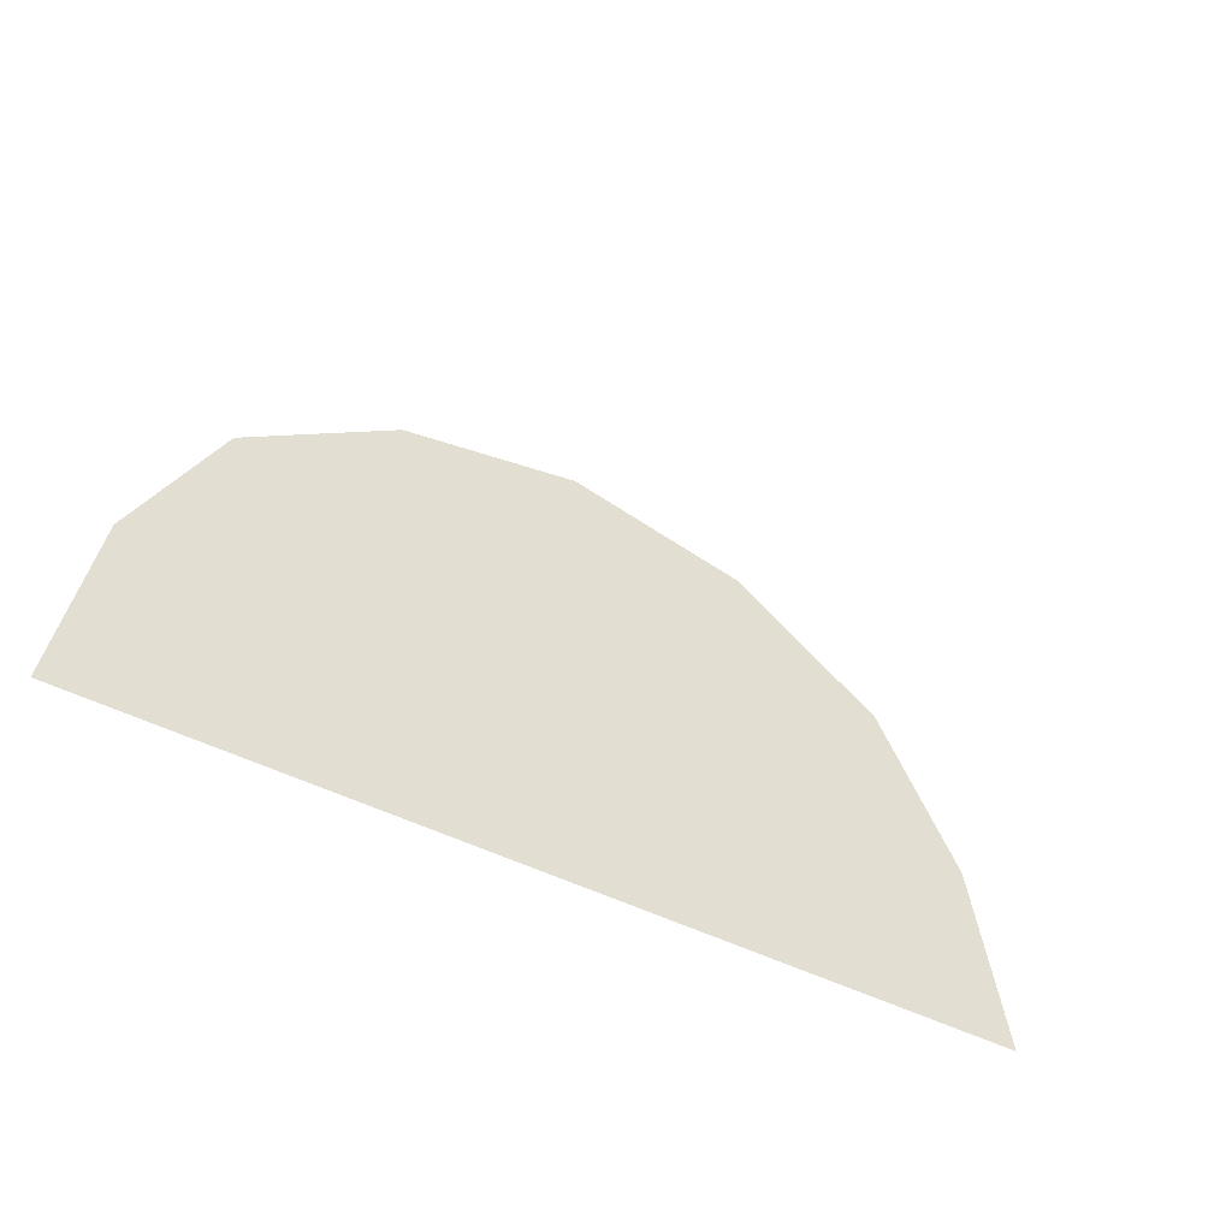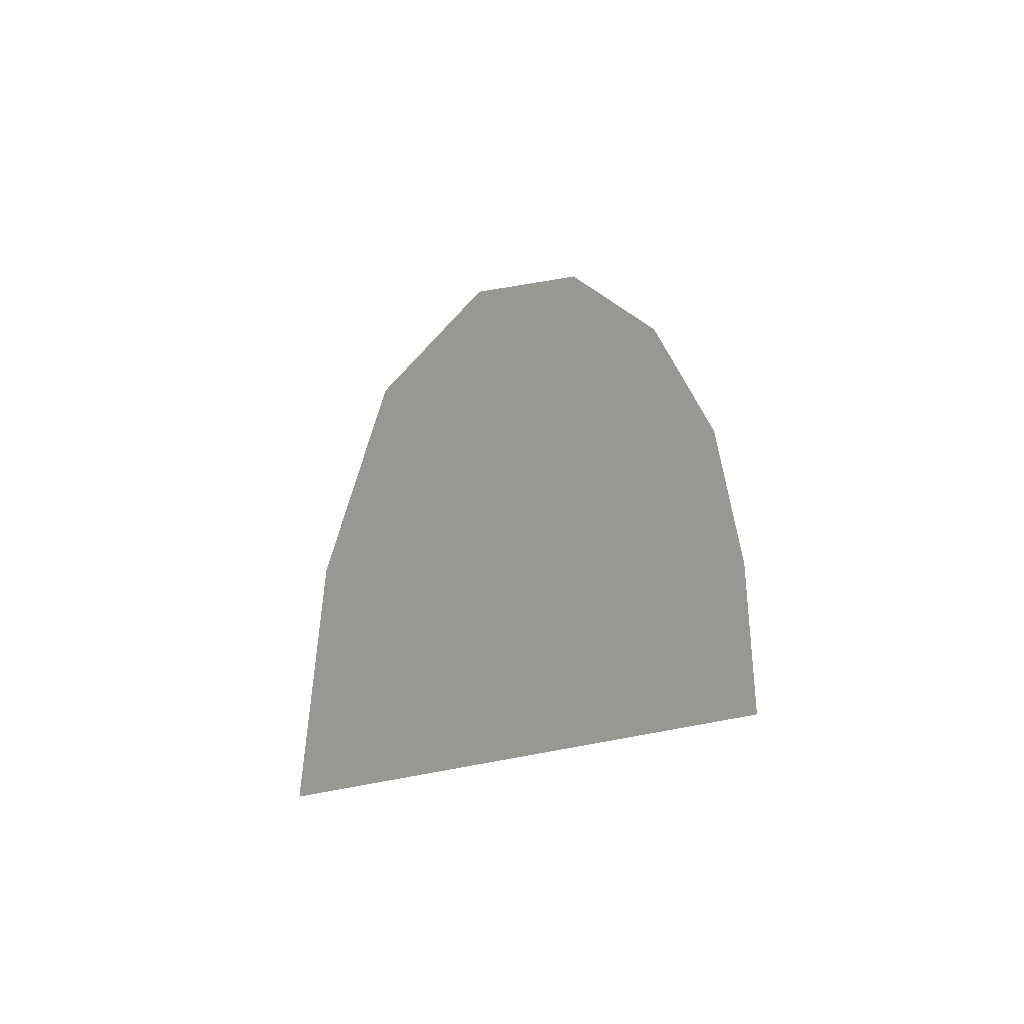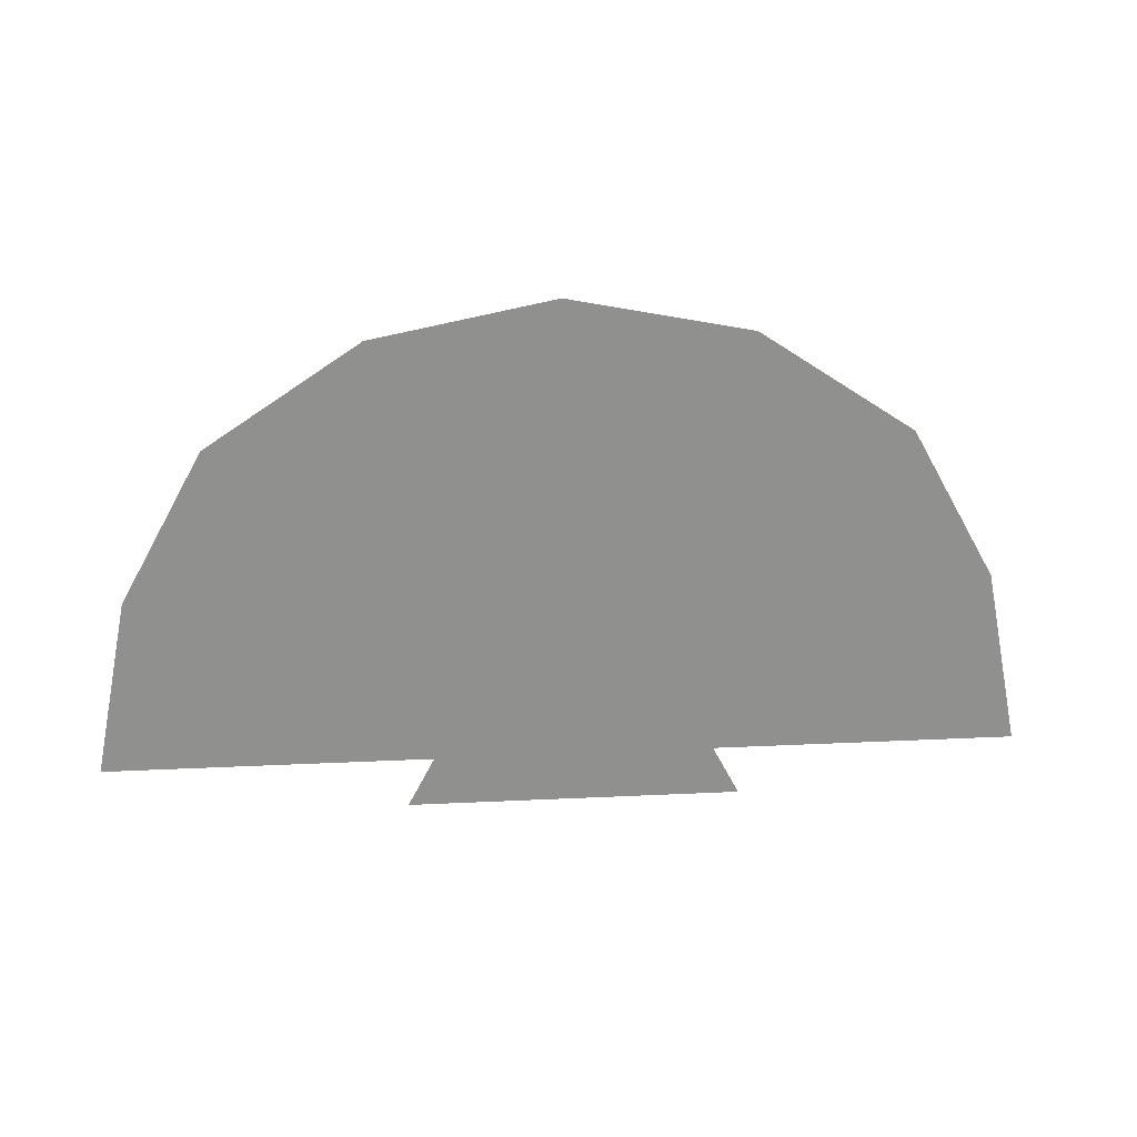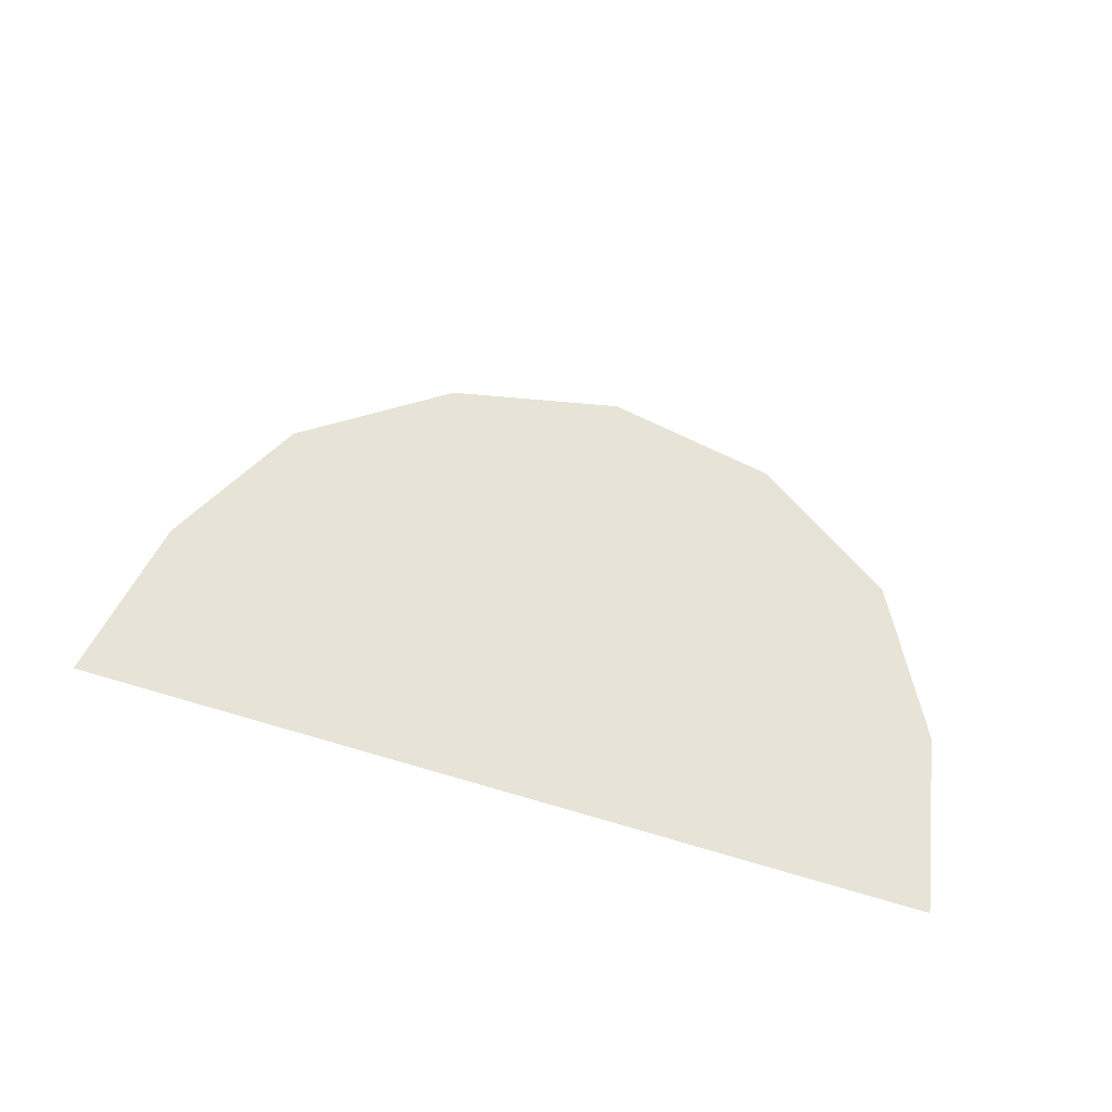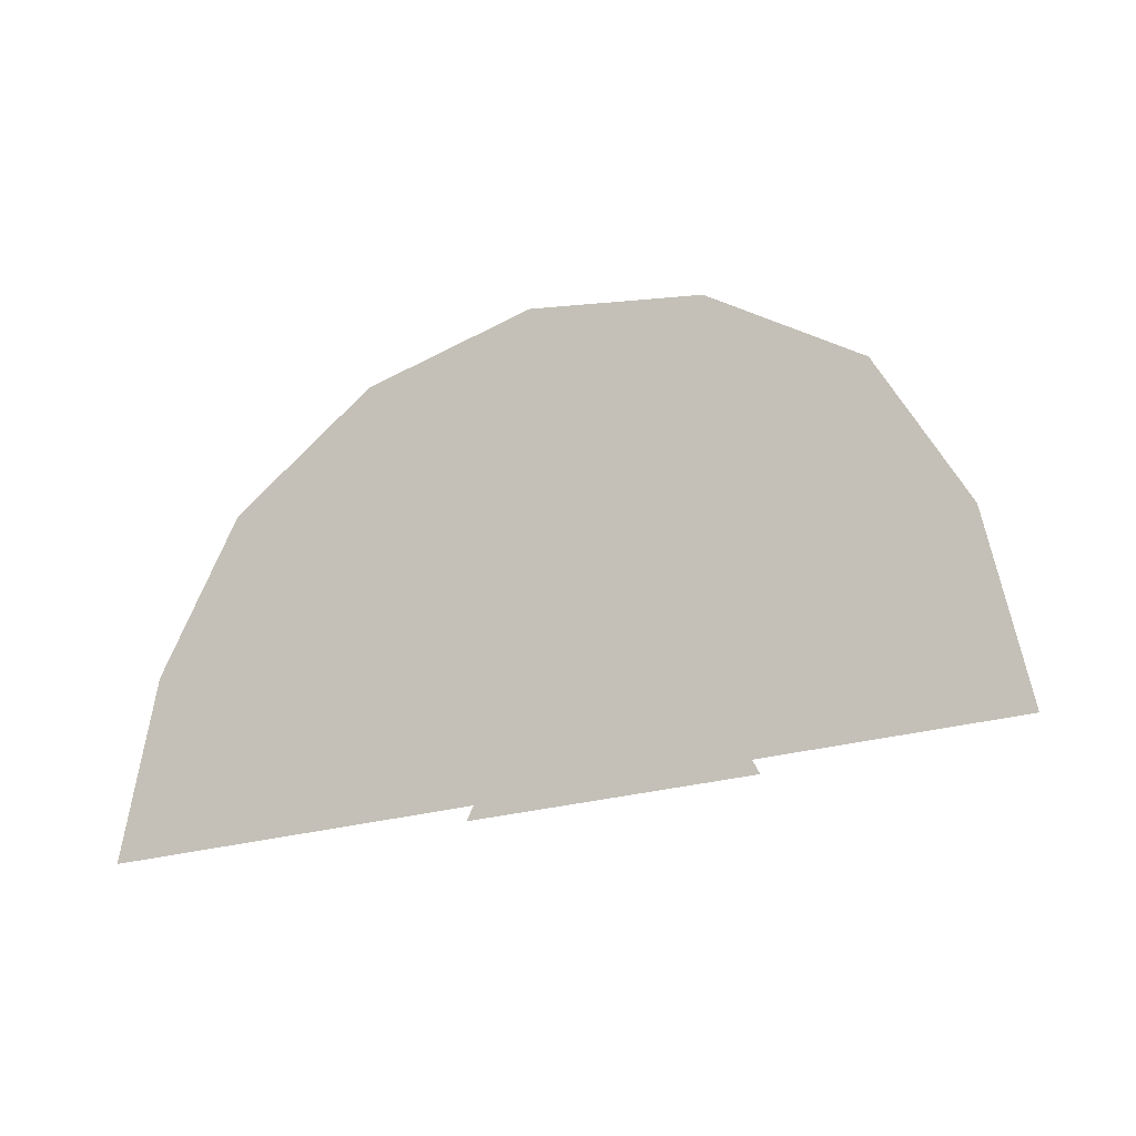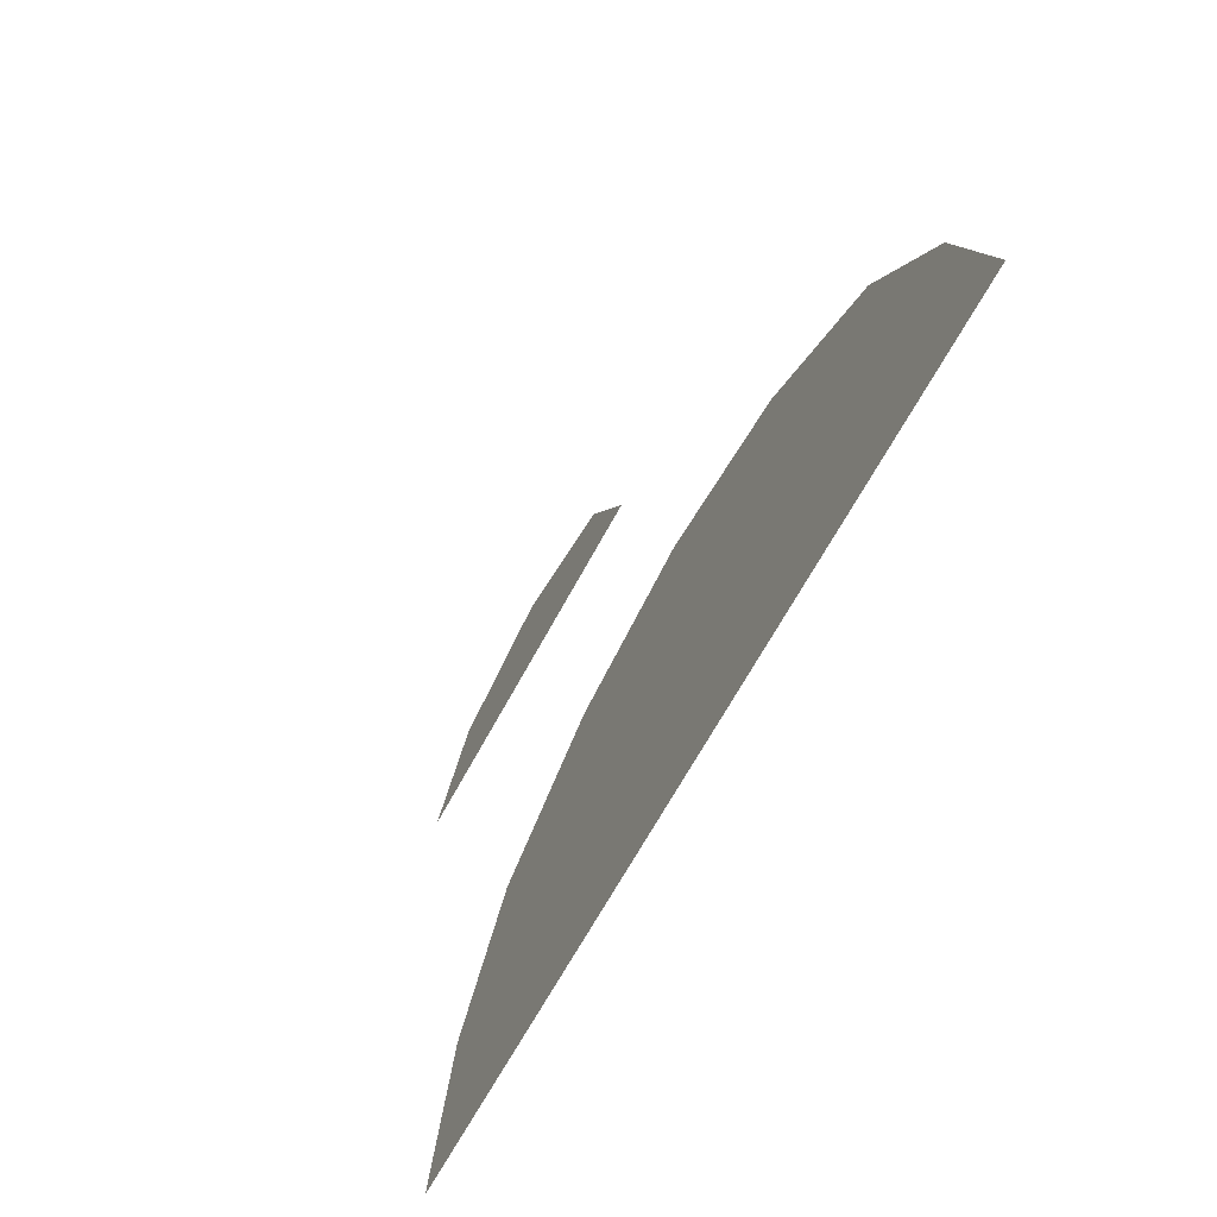
<metadata>
{"format":"obj","ext":"obj","renderer":"f3d","projection":"perspective","resolution":1024,"background":"white","views":[{"elev":-44.3,"azim":148.2,"up":"+Z"},{"elev":-1.1,"azim":-59.3,"up":"+Z"},{"elev":24.7,"azim":175.5,"up":"+Z"},{"elev":62.6,"azim":-163.2,"up":"+Y"},{"elev":-22.1,"azim":30.3,"up":"+Z"},{"elev":-67.3,"azim":-118.5,"up":"+Z"}]}
</metadata>
<code>
v -52.31 81.64 25.47
v -36.99 81.64 54.85
v -8e-06 81.64 67.02
v 36.99 81.64 54.85
v 52.31 81.64 25.47
v -155 32.59 13.8
v -142.8 32.59 75.4
v -113.8 32.59 127.6
v -61.59 32.59 162.5
v -2.4e-05 32.59 174.8
v 61.59 32.59 162.5
v 113.8 32.59 127.6
v 142.6 32.59 75.4
v 154.8 32.59 13.8
v 0 32.59 13.8
f 5 1 2 4
f 15 6 7 13 14
f 13 7 8 12
f 12 8 9 11
f 11 9 10
f 4 2 3

</code>
